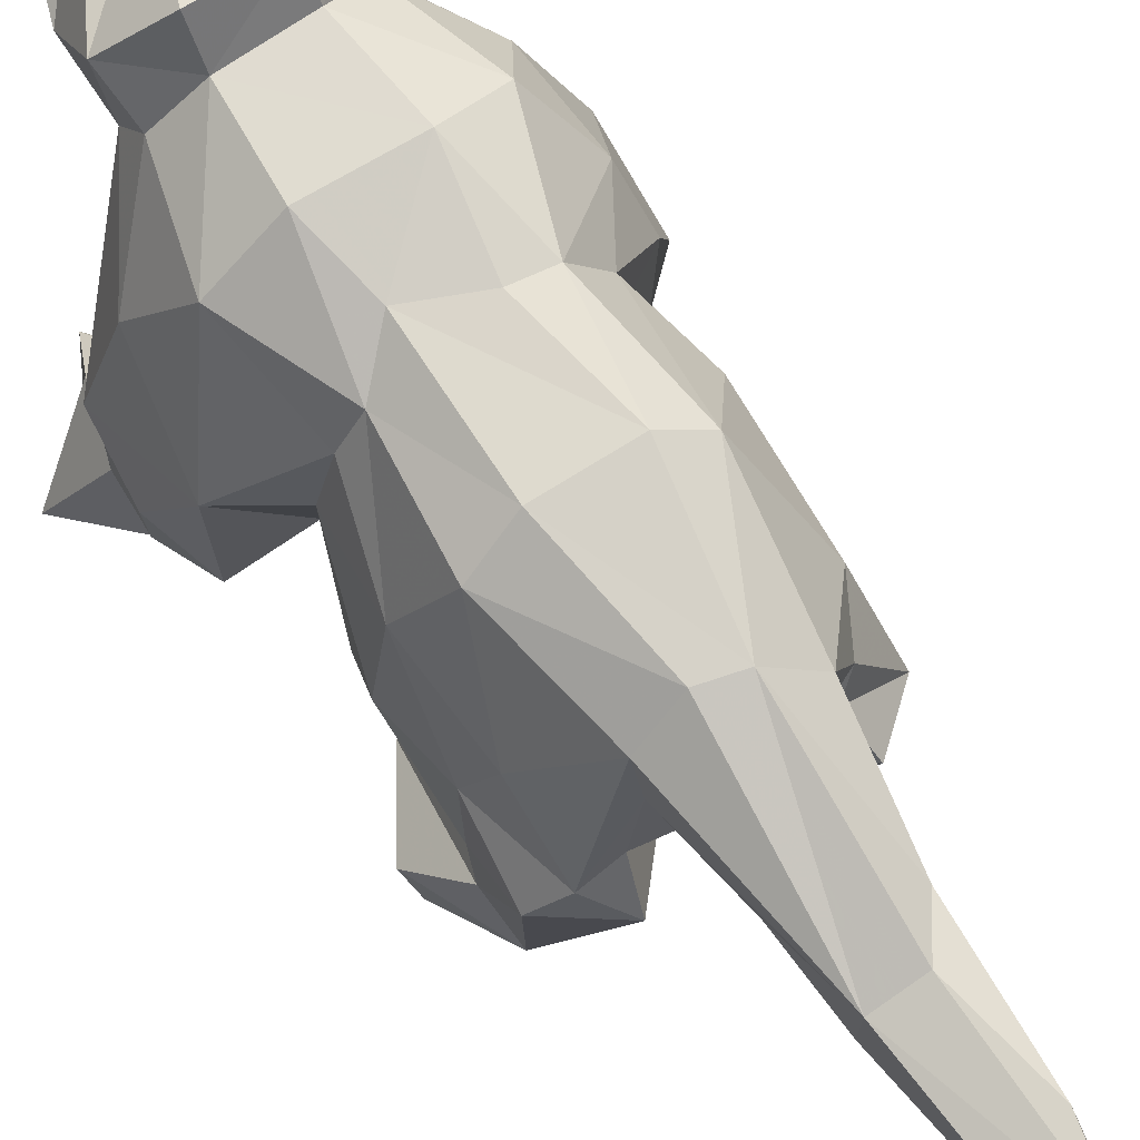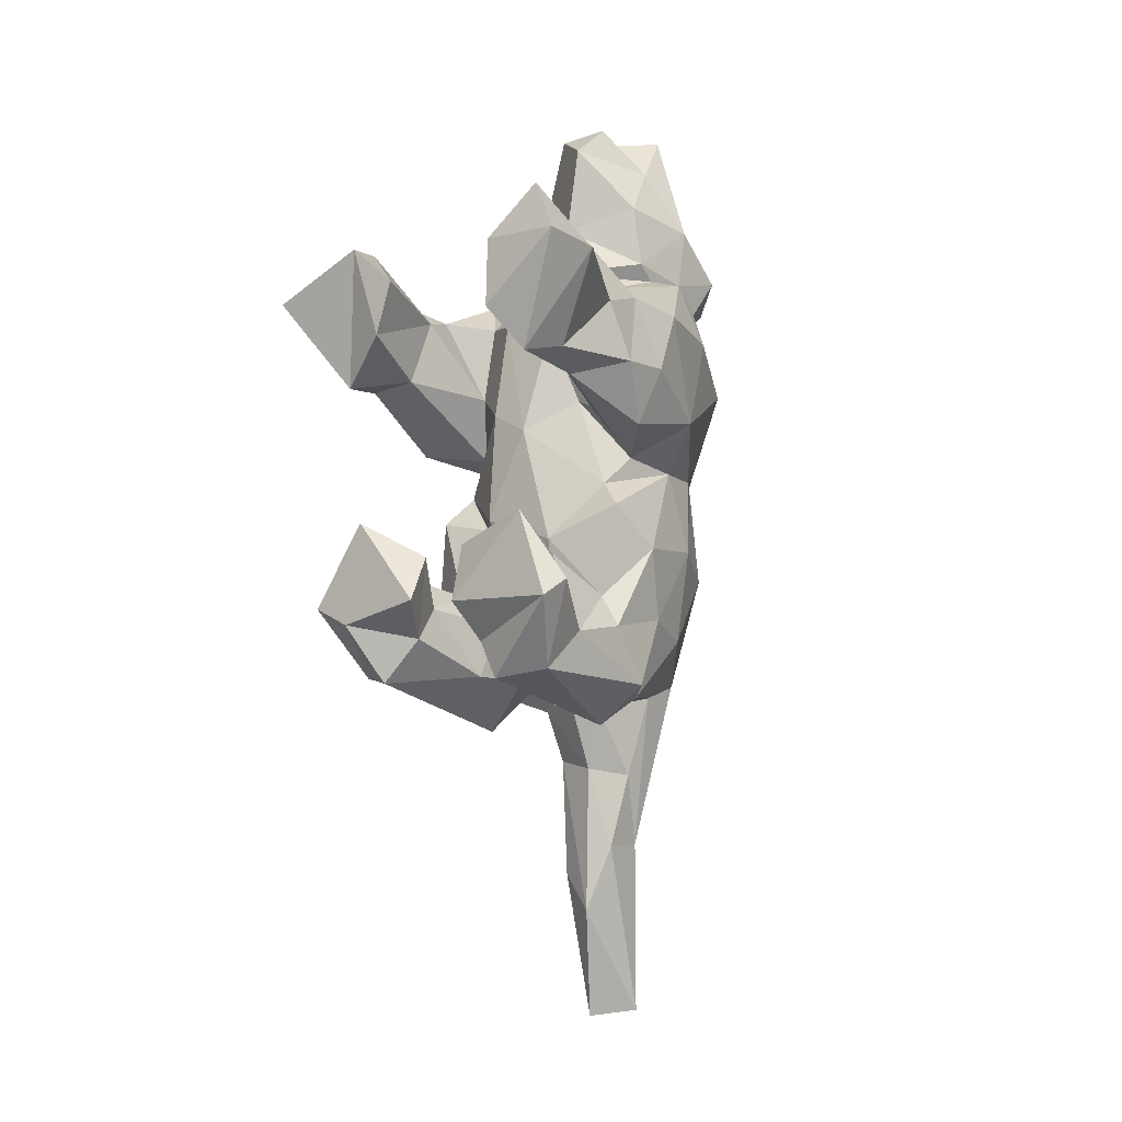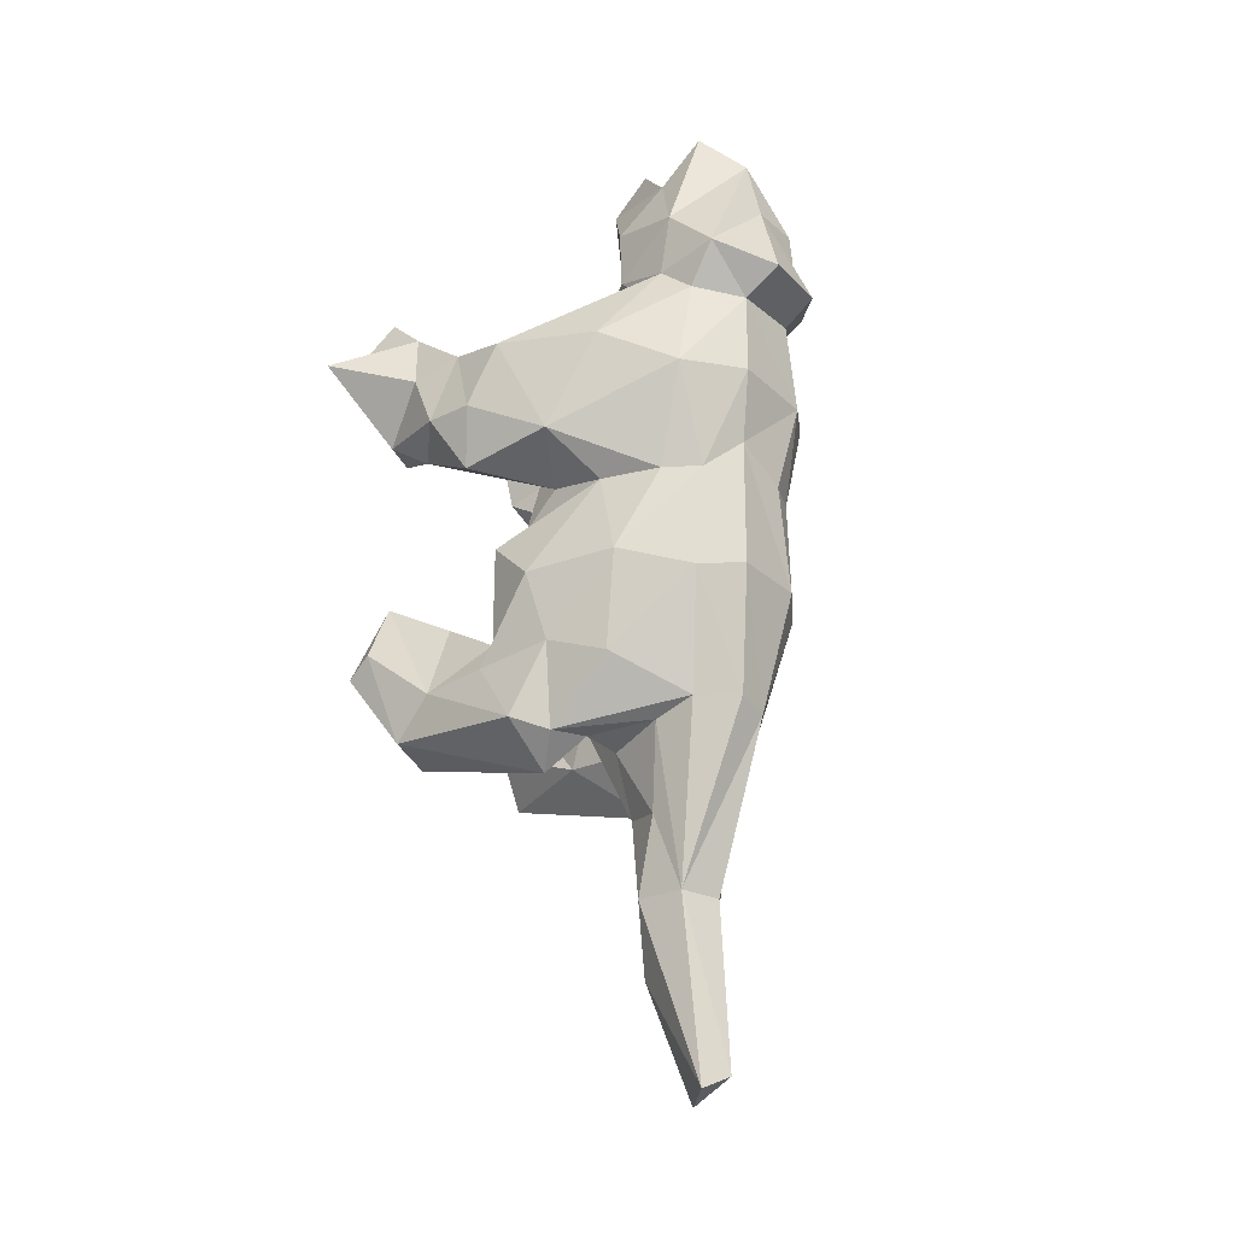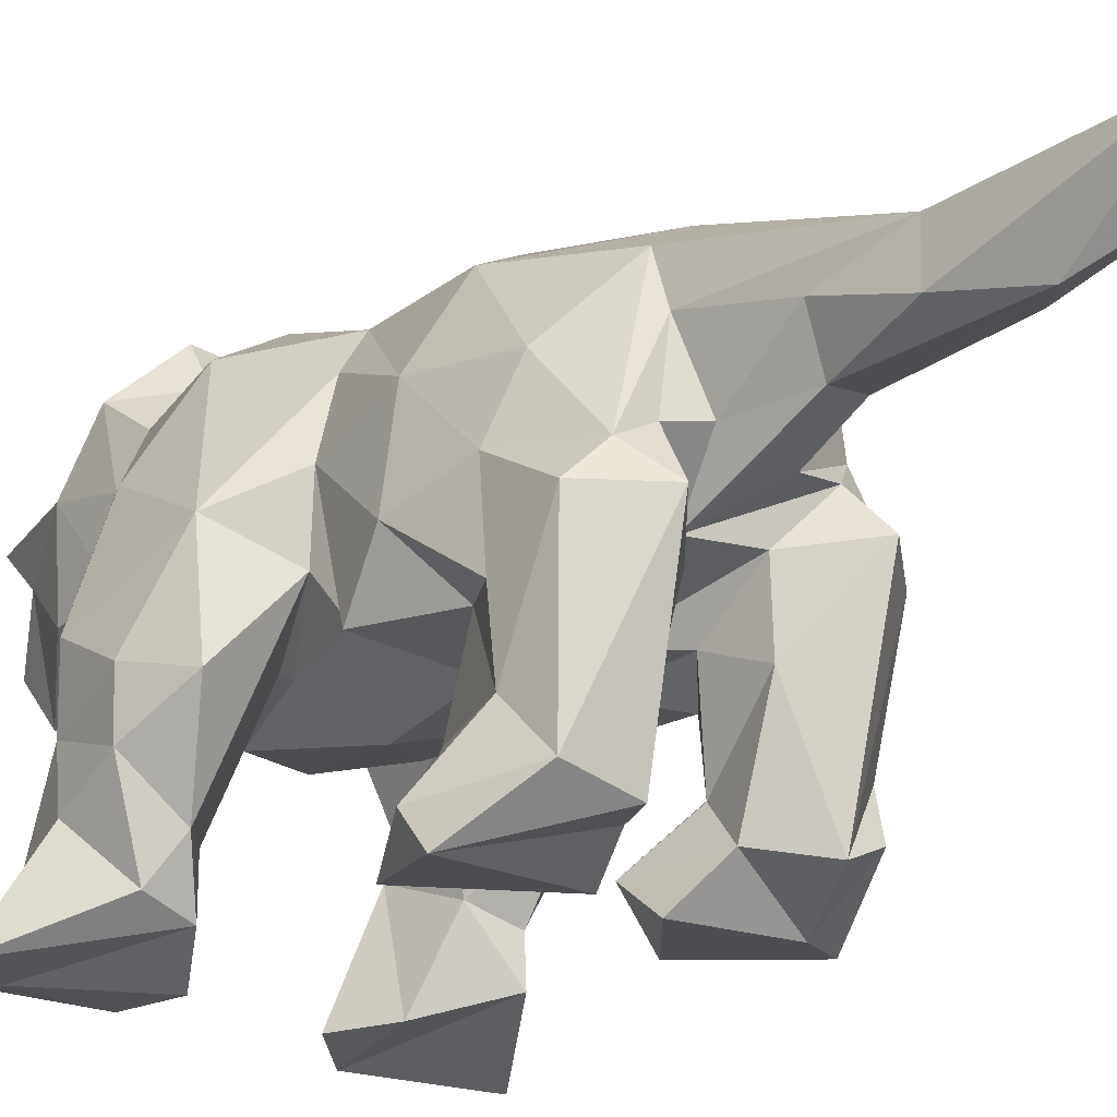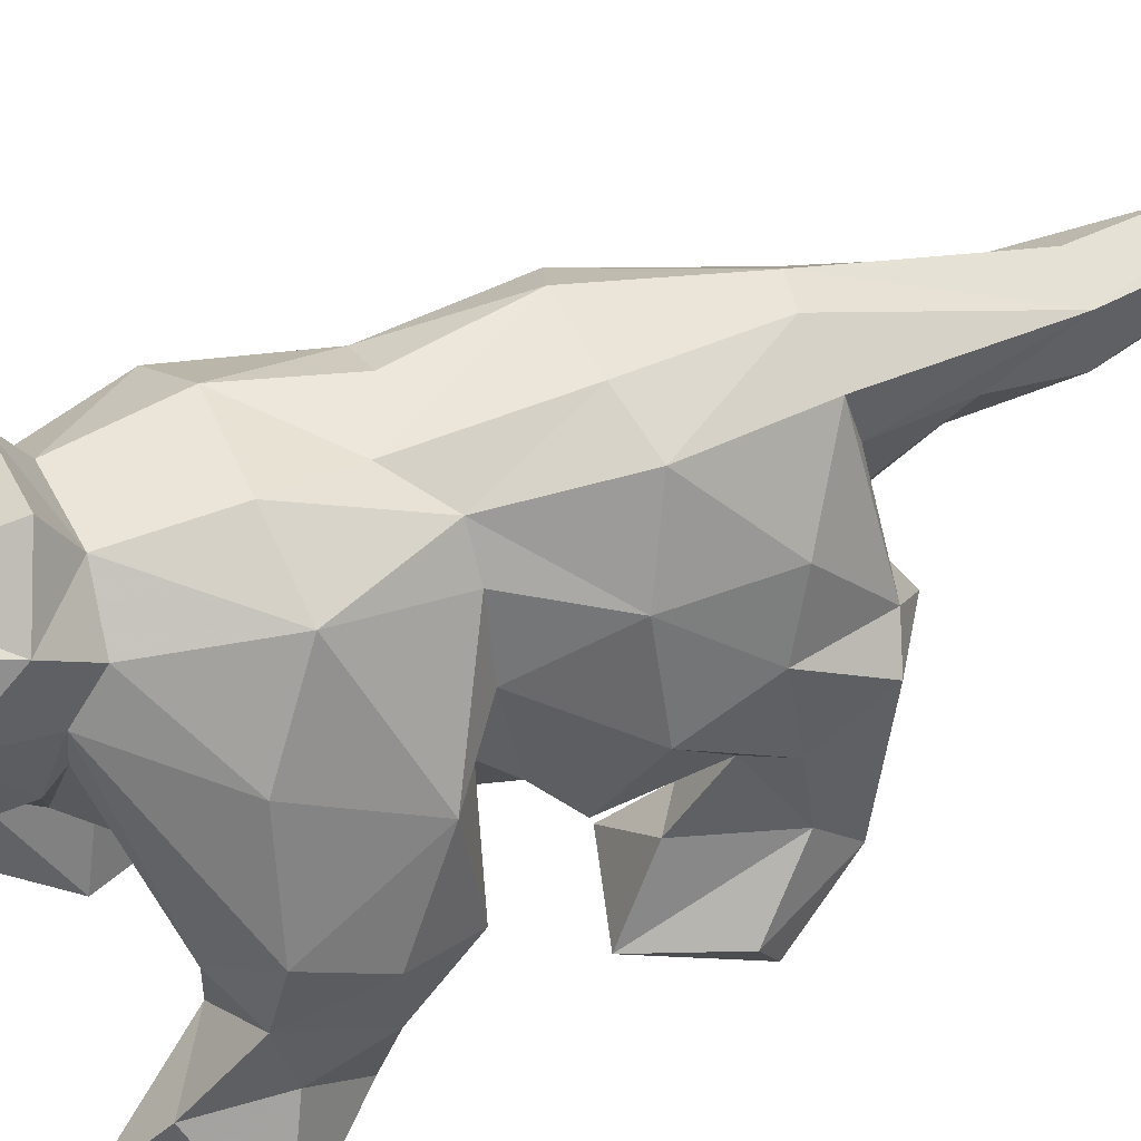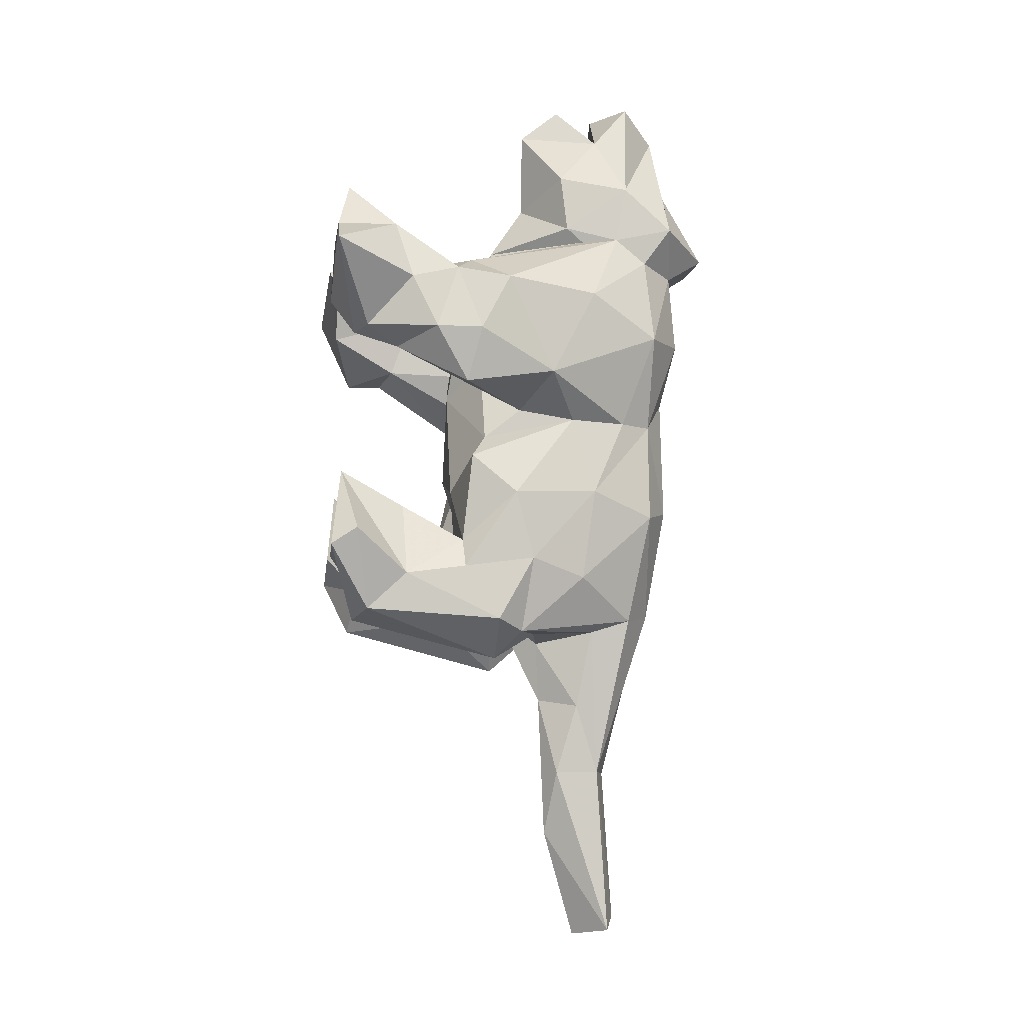
<metadata>
{"format":"obj","ext":"obj","renderer":"f3d","projection":"perspective","resolution":1024,"background":"white","views":[{"elev":72.2,"azim":145.5,"up":"+Y"},{"elev":-6.4,"azim":37.6,"up":"+Z"},{"elev":-24.9,"azim":127.3,"up":"+Z"},{"elev":-21.5,"azim":137.4,"up":"+Y"},{"elev":48.1,"azim":64.0,"up":"+Y"},{"elev":-8.9,"azim":82.7,"up":"+Z"}]}
</metadata>
<code>
v -0.06689 0.2188 -0.821
v 0.04406 0.2603 -0.9983
v -0.02039 0.2823 -0.9672
v -0.05804 0.1338 -0.6884
v -0.02368 0.2605 -0.6249
v 0.014 0.1118 -0.7682
v -0.03232 0.1864 -1.01
v -0.2513 -0.3276 -0.2572
v -0.172 -0.3635 -0.2713
v -0.2707 -0.2418 -0.2229
v -0.08446 -0.1462 -0.2496
v -0.3066 -0.3219 -0.1197
v -0.2355 -0.4201 -0.1458
v -0.04826 -0.4187 -0.1014
v -0.2154 -0.3984 0.07632
v -0.3253 -0.4143 -0.1064
v -0.06874 -0.3491 -0.003538
v -0.2101 -0.2134 -0.0365
v -0.09265 -0.3425 -0.1774
v -0.1151 -0.2684 -0.1067
v 0.1369 -0.3647 -0.2704
v 0.06066 -0.06832 -0.2541
v 0.2503 -0.3334 -0.2528
v 0.1023 -0.2714 -0.1194
v 0.2643 -0.2439 -0.1701
v 0.2631 -0.1065 -0.1515
v 0.05385 -0.3745 0.01291
v 0.06113 -0.4147 -0.1094
v 0.09613 -0.362 -0.1919
v 0.3074 -0.4202 -0.1111
v 0.2248 -0.3968 0.07218
v 0.1967 -0.2491 -0.005035
v 0.3203 -0.3613 -0.07362
v -0.1698 -0.0008953 -0.3663
v -0.2642 -0.02526 -0.2902
v -0.15 0.0758 -0.2983
v -0.1857 0.1175 -0.2749
v -0.2576 -0.07998 -0.04716
v -0.2751 -0.03297 -0.1596
v -0.07229 -0.1034 -0.1377
v -0.2383 0.1498 -0.1795
v -0.1668 0.3535 -0.02804
v 0.06604 0.1354 -0.6246
v -0.08482 0.225 -0.545
v 0.06156 0.2338 -0.6223
v 0.08065 0.1819 -0.4652
v -0.05464 0.1146 -0.4339
v 0.06906 0.08446 -0.3157
v 0.03195 0.09574 -0.4502
v 0.1556 -0.02594 -0.3583
v 0.2108 0.03224 -0.2979
v 0.2675 -0.02699 -0.274
v 0.09623 -0.1164 -0.102
v 0.1415 0.06856 -0.2987
v 0.04233 -0.0175 -0.2249
v -0.05297 0.05528 -0.3236
v 0.1135 0.2144 -0.2902
v 0.2212 0.1774 -0.17
v -0.07226 -0.01388 -0.2562
v -0.002713 -0.0956 -0.04433
v 0.2229 -0.1096 -0.08526
v 0.2547 0.05505 -0.1288
v -0.1274 0.2739 -0.3027
v -0.04149 0.3595 -0.2666
v 0.03117 0.3635 -0.2468
v 0.1157 0.3049 -0.2623
v 0.0686 0.4049 0.007839
v -0.09208 0.4038 0.001778
v -0.2873 -0.1018 0.2668
v -0.1985 -0.2554 0.4085
v -0.4291 -0.4325 0.5844
v -0.3492 -0.2547 0.5201
v -0.2821 -0.2832 0.3878
v -0.3582 -0.07964 0.3258
v -0.2842 -0.3621 0.3863
v -0.2731 -0.2981 0.6984
v -0.1711 -0.4003 0.4868
v -0.2253 -0.4173 0.6822
v -0.1319 -0.4011 0.6003
v -0.274 -0.2082 0.6054
v 0.2163 -0.3706 0.4081
v 0.1581 -0.4254 0.4984
v 0.1787 -0.2568 0.4573
v 0.2027 -0.212 0.575
v 0.1562 -0.4173 0.6434
v 0.2603 -0.3877 0.7519
v 0.2613 -0.271 0.3665
v 0.3542 -0.1831 0.3976
v 0.2965 -0.3421 0.4102
v 0.3423 -0.2402 0.5181
v 0.3306 -0.1332 0.5457
v 0.4293 -0.4167 0.5805
v 0.3228 -0.4148 0.6427
v 0.2976 -0.2788 0.6552
v -0.2258 -0.1017 0.1047
v -0.1421 -0.1457 -0.06766
v -0.1036 -0.09601 0.08152
v -0.1942 -0.04124 0.166
v -0.2655 -0.004684 0.09465
v -0.2463 0.1947 0.06885
v -0.2006 0.2567 0.2181
v -0.195 0.006746 0.2616
v -0.3038 0.103 0.2755
v -0.2201 0.08766 0.2302
v -0.1319 0.372 0.2238
v -0.3507 0.02481 0.4812
v -0.1542 -0.05105 0.3922
v -0.1849 -0.2063 0.5473
v -0.2116 -0.1225 0.5667
v -0.147 -0.02417 0.5592
v -0.2195 0.06848 0.6401
v -0.1212 0.03235 0.6183
v -0.3251 -0.02048 0.5559
v -0.1454 0.1725 0.6525
v -0.2846 0.2208 0.3484
v -0.2132 0.3624 0.4382
v -0.2692 0.2381 0.5266
v -0.1693 0.2973 0.6632
v -0.1579 0.3531 0.6337
v -0.1626 0.2978 0.8397
v -0.166 0.4044 0.6735
v -0.07294 -0.1315 0.09838
v 0.09064 -0.1272 0.04735
v 0.2457 -0.08894 0.1145
v 0.1893 -0.05422 0.1683
v 0.2709 0.01263 0.02446
v 0.2341 0.2049 0.03552
v -0.06475 -0.1213 0.3358
v 0.02335 -0.131 0.2927
v 0.2142 0.1555 0.2111
v 0.2005 0.02898 0.234
v 0.182 0.2829 0.2095
v 0.3167 0.09459 0.3057
v 0.3207 -0.109 0.2764
v -0.05487 0.4037 0.2256
v 0.1642 0.3513 -0.016
v 0.1371 0.3535 0.2095
v 0.06064 0.3996 0.2808
v -0.05462 -0.09027 0.5439
v 0.1222 -0.05732 0.357
v 0.06817 -0.09342 0.5195
v 0.155 -0.05949 0.3432
v 0.1597 -0.1146 0.5056
v 0.1417 -0.01922 0.5677
v -0.07523 0.05611 0.6913
v 0.0185 -0.02063 0.6711
v 0.1649 0.2746 0.6771
v 0.1427 0.1939 0.6747
v 0.3592 -0.07866 0.3963
v 0.2449 -0.09197 0.5885
v 0.3477 -0.01166 0.5241
v 0.2838 0.1986 0.506
v -0.09202 0.4338 0.4126
v 0.09025 0.435 0.4243
v 0.07379 0.4239 0.6055
v 0.2183 0.3564 0.4149
v -0.07437 0.4233 0.6057
v 0.1576 0.3461 0.6211
v -0.07237 0.4938 0.6519
v 0.07185 0.5042 0.6547
v -0.108 0.4192 0.8524
v -0.1392 0.1511 0.8277
v 0.002788 0.05765 0.7895
v 0.1425 0.1556 0.7093
v 0.1308 0.142 0.8411
v 0.03357 0.05685 0.9754
v 0.04034 0.1443 1.044
v -0.05687 0.1226 1.027
v 0.008779 0.3917 0.9816
v 0.1713 0.4079 0.7051
v 0.09994 0.233 0.9468
v 0.1661 0.2988 0.8066
v 0.0001565 0.419 0.8548
v -0.1077 0.2383 0.9378
v -0.07978 0.3265 1.043
v 0.0775 0.3159 1.046
v -0.02366 0.2417 1.046
f 3 7 1
f 1 7 4
f 6 7 2
f 6 4 7
f 6 2 43
f 45 2 3
f 3 1 5
f 5 45 3
f 2 45 43
f 7 3 2
f 8 10 9
f 8 9 13
f 8 12 10
f 19 9 11
f 11 20 19
f 11 40 20
f 15 13 14
f 13 16 8
f 8 16 12
f 10 12 18
f 15 12 16
f 15 18 12
f 9 19 13
f 13 19 14
f 18 17 20
f 18 15 17
f 17 19 20
f 13 15 16
f 14 17 15
f 20 96 18
f 18 39 10
f 40 96 20
f 23 30 21
f 21 50 23
f 29 50 21
f 22 50 29
f 29 24 22
f 53 22 24
f 25 23 52
f 52 26 25
f 19 17 14
f 29 30 28
f 29 21 30
f 24 29 28
f 27 24 28
f 27 32 24
f 23 33 30
f 25 33 23
f 27 28 31
f 31 28 30
f 32 27 31
f 31 30 33
f 33 25 31
f 31 25 32
f 53 24 32
f 32 25 61
f 53 32 61
f 26 61 25
f 61 123 53
f 10 35 9
f 35 34 9
f 11 9 34
f 11 34 59
f 39 35 10
f 59 40 11
f 39 41 35
f 37 35 41
f 36 59 34
f 35 36 34
f 36 35 37
f 59 36 55
f 37 41 63
f 38 39 18
f 38 18 96
f 95 38 96
f 97 96 40
f 97 40 60
f 99 39 38
f 39 99 100
f 39 100 41
f 42 63 41
f 42 64 63
f 100 42 41
f 4 44 1
f 44 5 1
f 49 6 43
f 46 49 43
f 45 46 43
f 49 47 6
f 44 4 47
f 4 6 47
f 49 46 48
f 63 44 47
f 63 47 56
f 45 57 46
f 57 48 46
f 45 66 57
f 64 5 44
f 64 44 63
f 45 5 64
f 65 45 64
f 45 65 66
f 49 55 56
f 55 60 59
f 48 55 49
f 23 50 52
f 50 51 52
f 53 55 22
f 22 54 50
f 22 55 54
f 54 51 50
f 51 62 52
f 51 58 62
f 47 49 56
f 36 37 56
f 63 56 37
f 36 56 55
f 54 48 57
f 55 48 54
f 51 54 57
f 66 51 57
f 58 51 66
f 60 40 59
f 55 53 60
f 52 62 26
f 62 126 26
f 26 126 61
f 53 123 60
f 126 124 61
f 124 123 61
f 58 127 62
f 127 126 62
f 127 58 136
f 65 136 66
f 136 58 66
f 42 68 64
f 64 68 67
f 64 67 65
f 65 67 136
f 73 75 72
f 75 71 72
f 75 70 77
f 70 108 77
f 77 78 75
f 72 74 73
f 74 69 73
f 70 73 69
f 72 80 106
f 106 80 113
f 113 80 109
f 73 70 75
f 109 80 108
f 71 75 78
f 76 72 71
f 76 71 78
f 77 79 78
f 108 79 77
f 76 78 79
f 79 108 76
f 76 80 72
f 108 80 76
f 88 87 134
f 87 81 83
f 83 81 82
f 83 142 87
f 143 142 83
f 84 143 83
f 85 83 82
f 93 85 82
f 85 84 83
f 86 84 85
f 81 93 82
f 86 85 93
f 84 86 94
f 87 89 81
f 92 81 89
f 92 93 81
f 92 89 90
f 89 87 88
f 88 90 89
f 94 91 84
f 90 91 94
f 91 90 88
f 86 93 94
f 94 93 92
f 90 94 92
f 38 95 99
f 95 96 97
f 98 95 97
f 122 98 97
f 95 98 99
f 104 99 98
f 104 101 99
f 101 100 99
f 74 115 103
f 74 103 69
f 128 102 98
f 98 122 128
f 102 104 98
f 70 69 102
f 107 70 102
f 69 103 104
f 102 69 104
f 101 104 103
f 103 115 101
f 42 100 101
f 42 101 105
f 68 42 105
f 105 101 115
f 115 116 105
f 105 153 135
f 116 153 105
f 72 106 74
f 74 106 115
f 107 108 70
f 107 109 108
f 128 107 102
f 110 109 107
f 111 113 109
f 109 110 111
f 139 110 107
f 139 112 110
f 117 106 113
f 117 115 106
f 112 111 110
f 139 145 112
f 111 112 114
f 145 114 112
f 118 117 113
f 118 119 117
f 111 118 113
f 118 111 114
f 162 118 114
f 115 117 116
f 119 116 117
f 116 157 153
f 119 157 116
f 119 118 120
f 120 121 119
f 60 122 97
f 122 60 123
f 125 123 124
f 125 124 130
f 130 131 125
f 130 124 126
f 127 130 126
f 132 130 127
f 123 129 122
f 122 129 128
f 123 125 129
f 129 125 140
f 140 125 131
f 131 87 142
f 133 131 130
f 130 132 133
f 87 131 134
f 133 134 131
f 133 149 134
f 105 135 68
f 137 67 138
f 68 138 67
f 135 138 68
f 137 127 136
f 136 67 137
f 137 132 127
f 153 138 135
f 137 156 132
f 156 133 132
f 138 154 137
f 137 154 156
f 139 107 128
f 139 128 129
f 141 129 140
f 129 141 139
f 131 142 140
f 142 141 140
f 143 144 142
f 150 144 143
f 143 84 150
f 144 141 142
f 150 151 147
f 156 152 133
f 146 139 141
f 145 139 146
f 146 141 144
f 144 148 146
f 163 145 146
f 163 162 145
f 145 162 114
f 164 146 148
f 164 163 146
f 150 148 144
f 150 147 148
f 148 147 164
f 147 172 164
f 134 149 88
f 151 149 133
f 88 149 91
f 149 151 91
f 151 133 152
f 150 84 91
f 91 151 150
f 151 152 147
f 153 154 138
f 157 155 153
f 153 155 154
f 156 158 152
f 119 121 157
f 170 155 160
f 147 152 158
f 154 155 156
f 155 158 156
f 158 170 147
f 155 170 158
f 159 157 121
f 157 159 155
f 155 159 160
f 159 173 160
f 170 160 173
f 162 174 120
f 174 162 168
f 120 118 162
f 161 121 120
f 163 164 165
f 166 162 163
f 166 168 162
f 163 165 166
f 165 164 172
f 168 166 167
f 171 174 168
f 168 167 171
f 171 167 166
f 165 171 166
f 121 173 159
f 161 173 121
f 169 170 173
f 161 169 173
f 161 120 169
f 172 170 169
f 170 172 147
f 172 171 165
f 175 120 174
f 177 174 171
f 177 175 174
f 171 172 176
f 177 171 176
f 175 169 120
f 172 169 176
f 175 177 176
f 169 175 176

</code>
